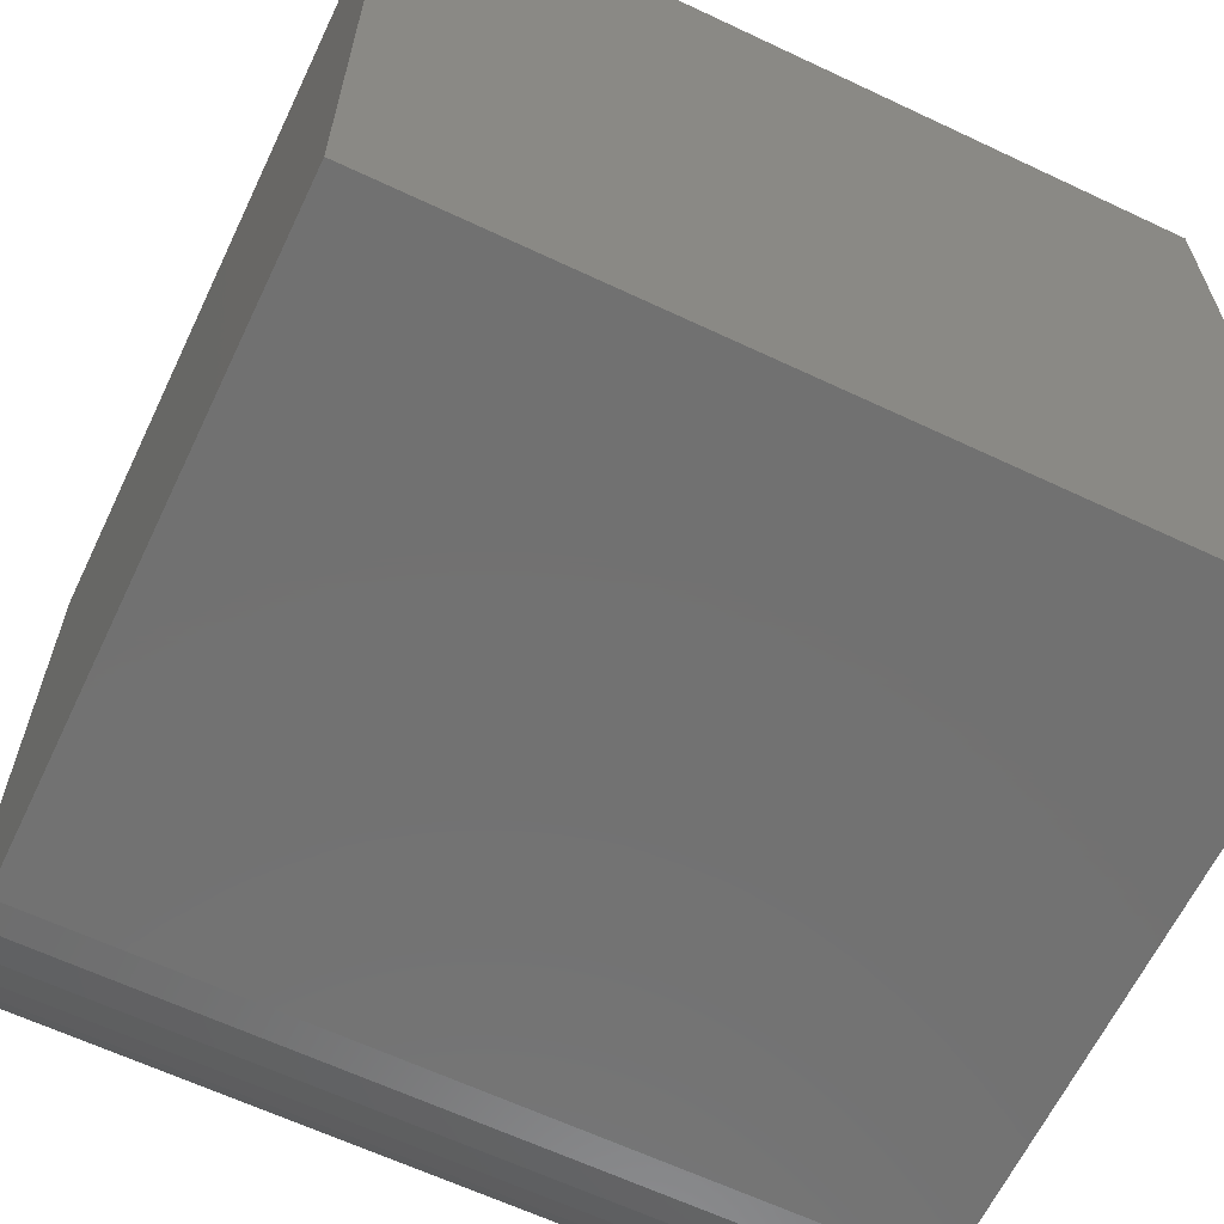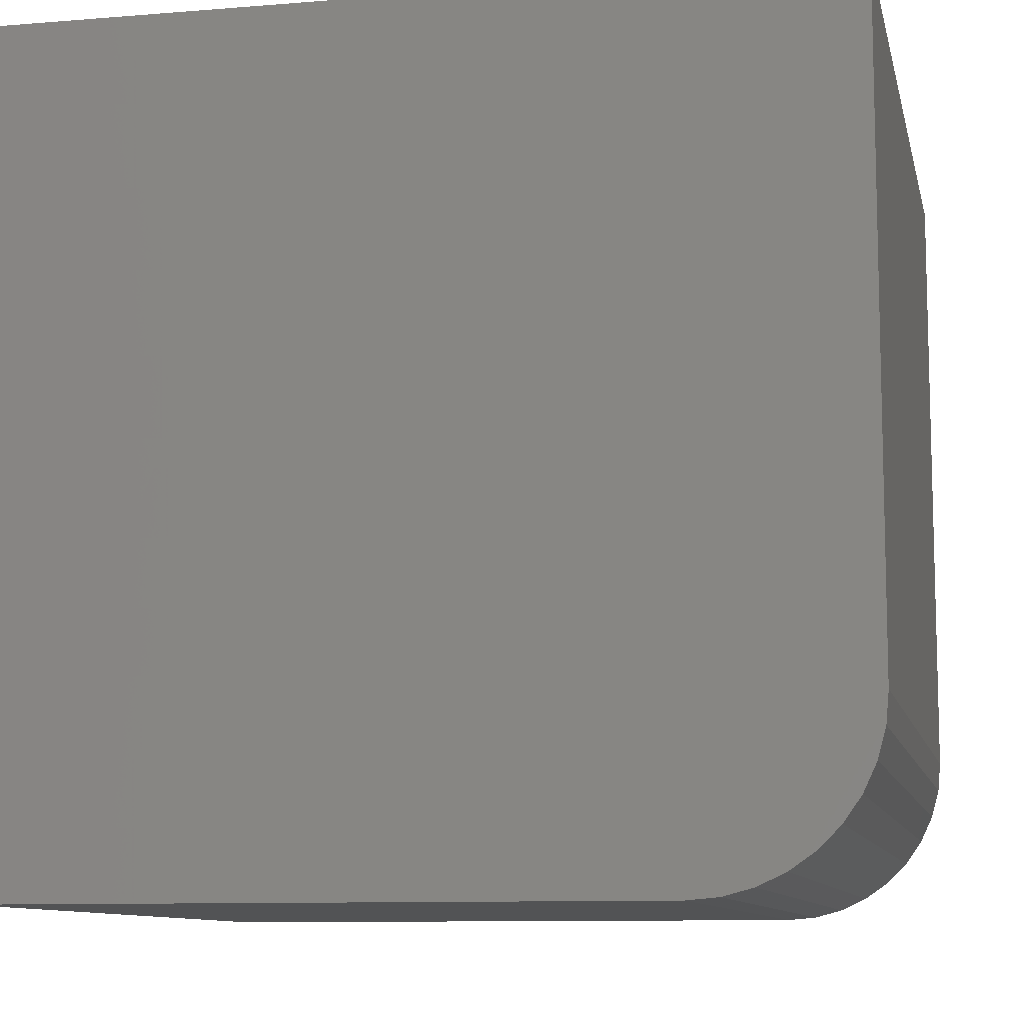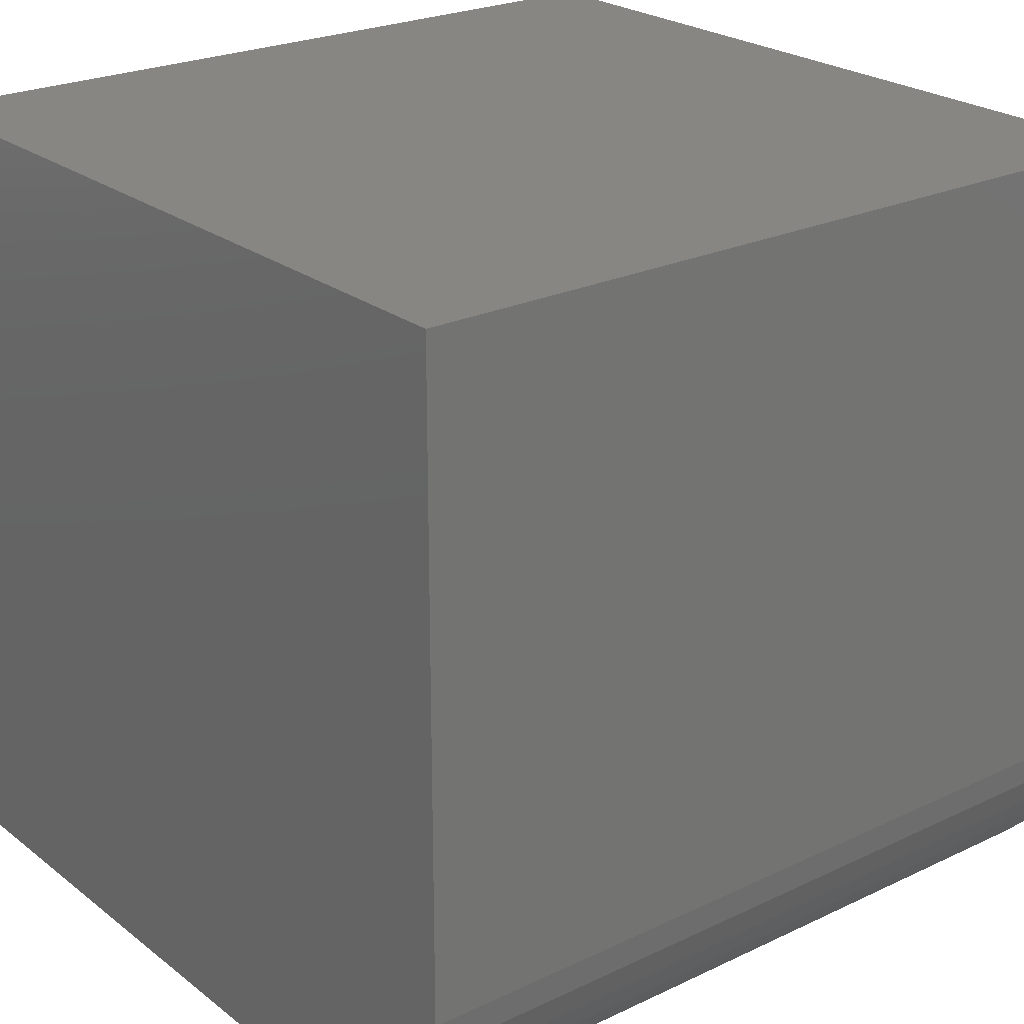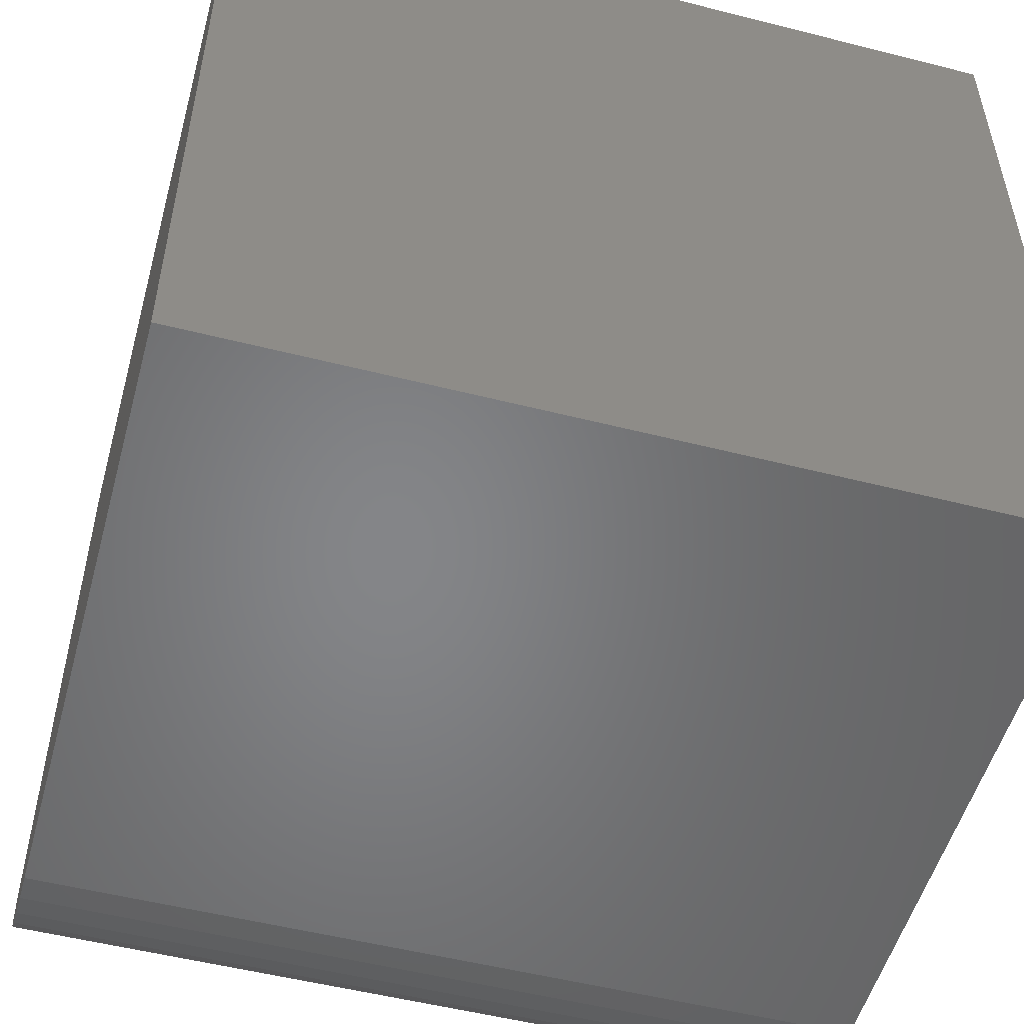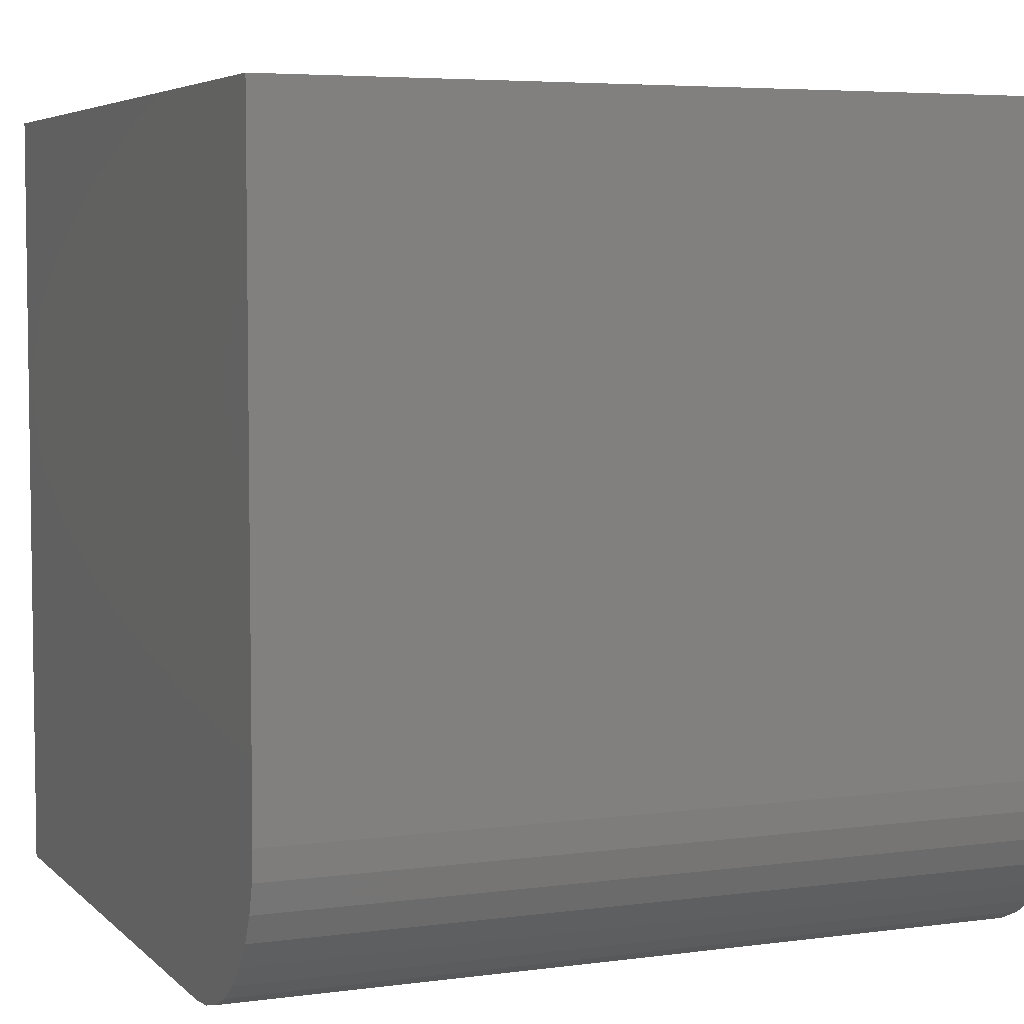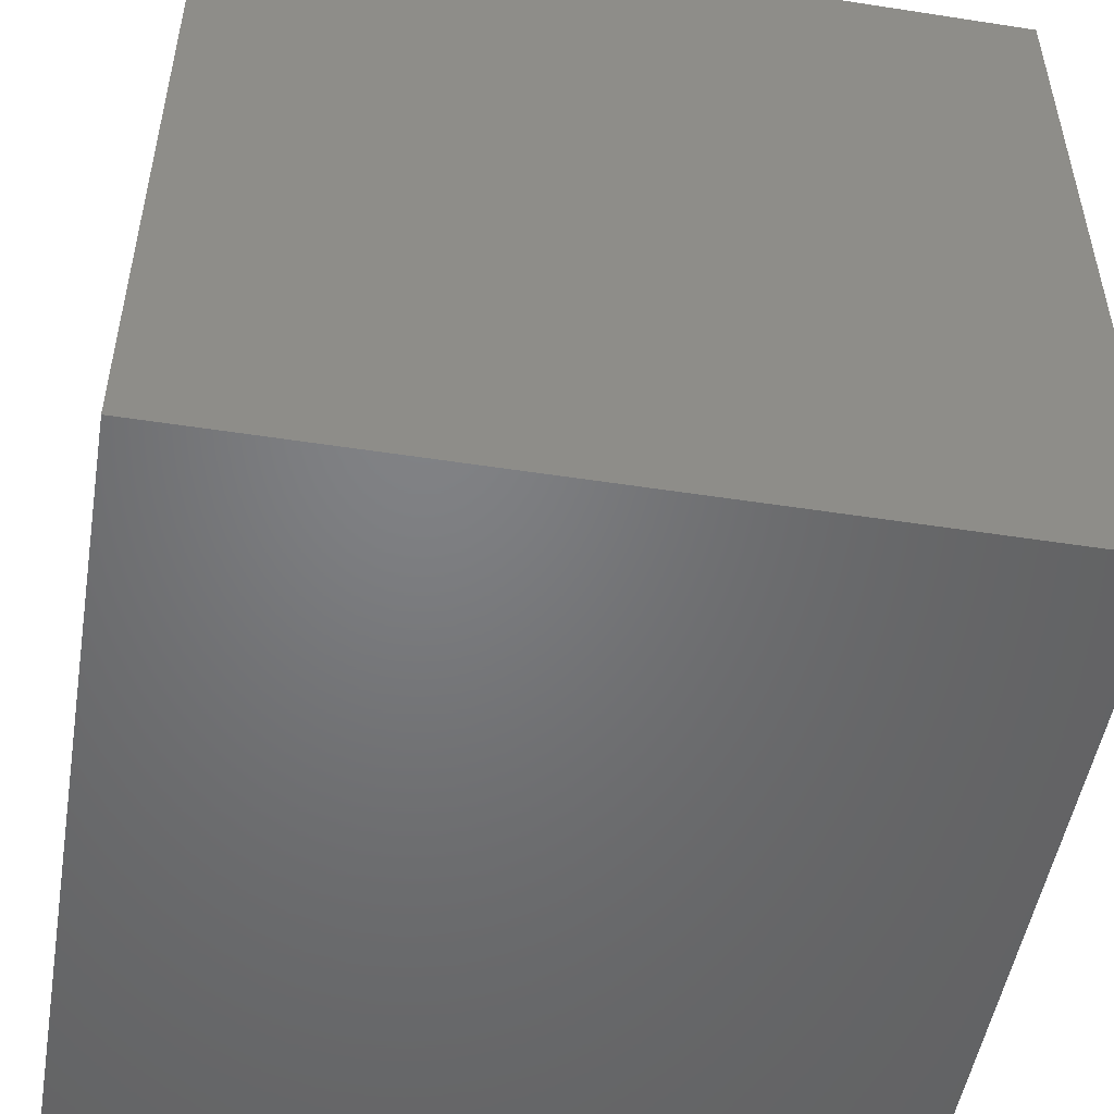
<metadata>
{"format":"stl","ext":"stl","renderer":"f3d","projection":"perspective","resolution":1024,"background":"white","views":[{"elev":-63.5,"azim":154.5,"up":"+Y"},{"elev":-9.9,"azim":-78.0,"up":"+Y"},{"elev":23.9,"azim":-38.4,"up":"+Y"},{"elev":-52.6,"azim":164.7,"up":"+Y"},{"elev":5.2,"azim":-22.9,"up":"+Y"},{"elev":-50.6,"azim":80.4,"up":"+Z"}]}
</metadata>
<code>
# stl→obj: 28 verts, 48 faces
v 0 10 0
v 0 4.337e-16 0
v 0 10 10
v 0 4.337e-16 7.87
v 0 2.13 10
v 0 0.03236 8.24
v 0 0.1284 8.599
v 0 0.2854 8.935
v 0 1.76 9.968
v 0 0.4983 9.239
v 0 0.7608 9.502
v 0 1.065 9.715
v 0 1.401 9.872
v 10 2.13 10
v 10 10 10
v 10 4.337e-16 7.87
v 10 4.337e-16 0
v 10 10 0
v 10 0.03236 8.24
v 10 0.1284 8.599
v 10 0.2854 8.935
v 10 1.76 9.968
v 10 1.401 9.872
v 10 1.065 9.715
v 10 0.7608 9.502
v 10 0.4983 9.239
v 0 0 7.87
v 10 0 7.87
f 1 2 3
f 3 2 4
f 3 4 5
f 5 4 6
f 6 7 5
f 5 7 8
f 5 8 9
f 8 10 11
f 11 12 8
f 8 12 13
f 8 13 9
f 14 15 5
f 5 15 3
f 16 17 18
f 18 15 16
f 16 15 14
f 16 14 19
f 19 14 20
f 20 14 21
f 21 14 22
f 21 22 23
f 23 24 21
f 21 24 25
f 21 25 26
f 1 18 2
f 2 18 17
f 15 18 3
f 3 18 1
f 4 2 16
f 16 2 17
f 14 5 9
f 14 9 22
f 22 9 13
f 22 13 23
f 23 13 12
f 23 12 24
f 24 12 11
f 24 11 25
f 25 11 10
f 25 10 26
f 26 10 8
f 26 8 21
f 21 8 7
f 21 7 20
f 20 7 6
f 20 6 19
f 19 6 27
f 19 27 28

</code>
